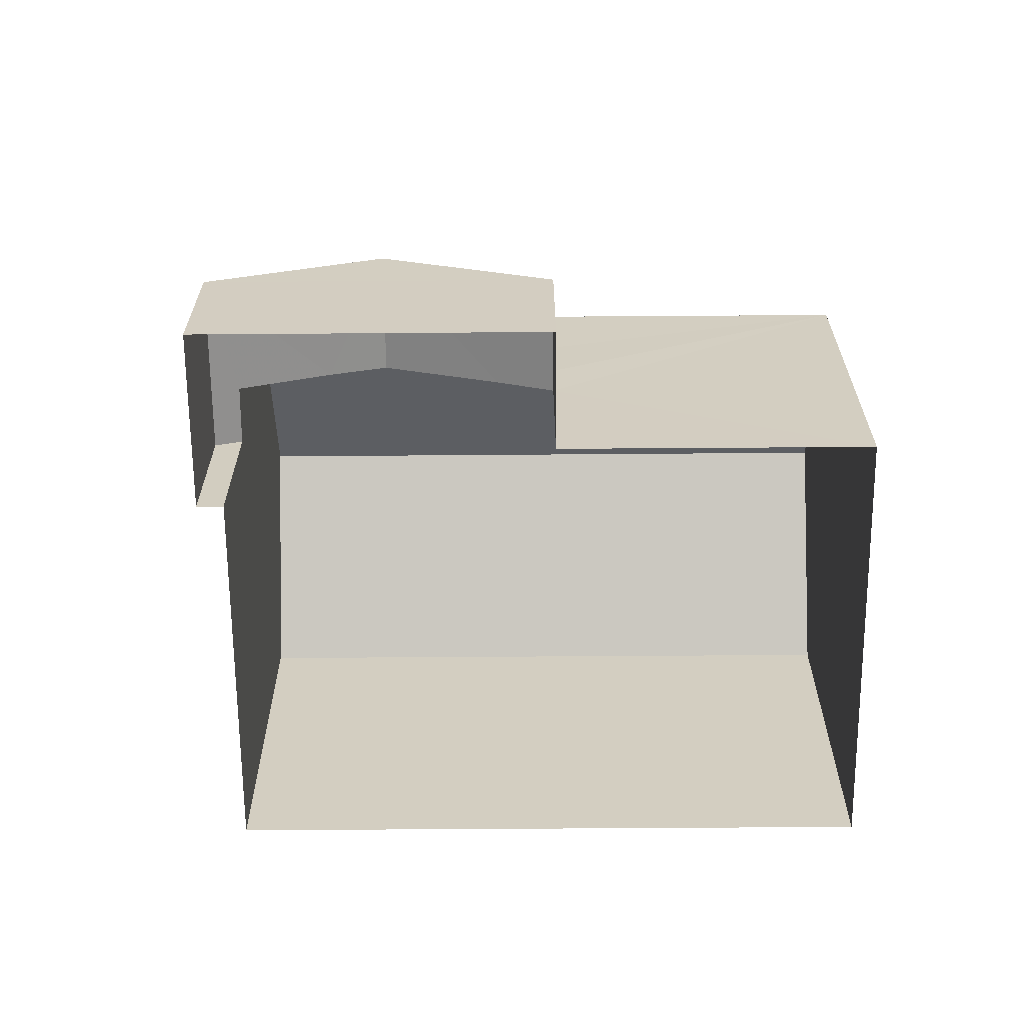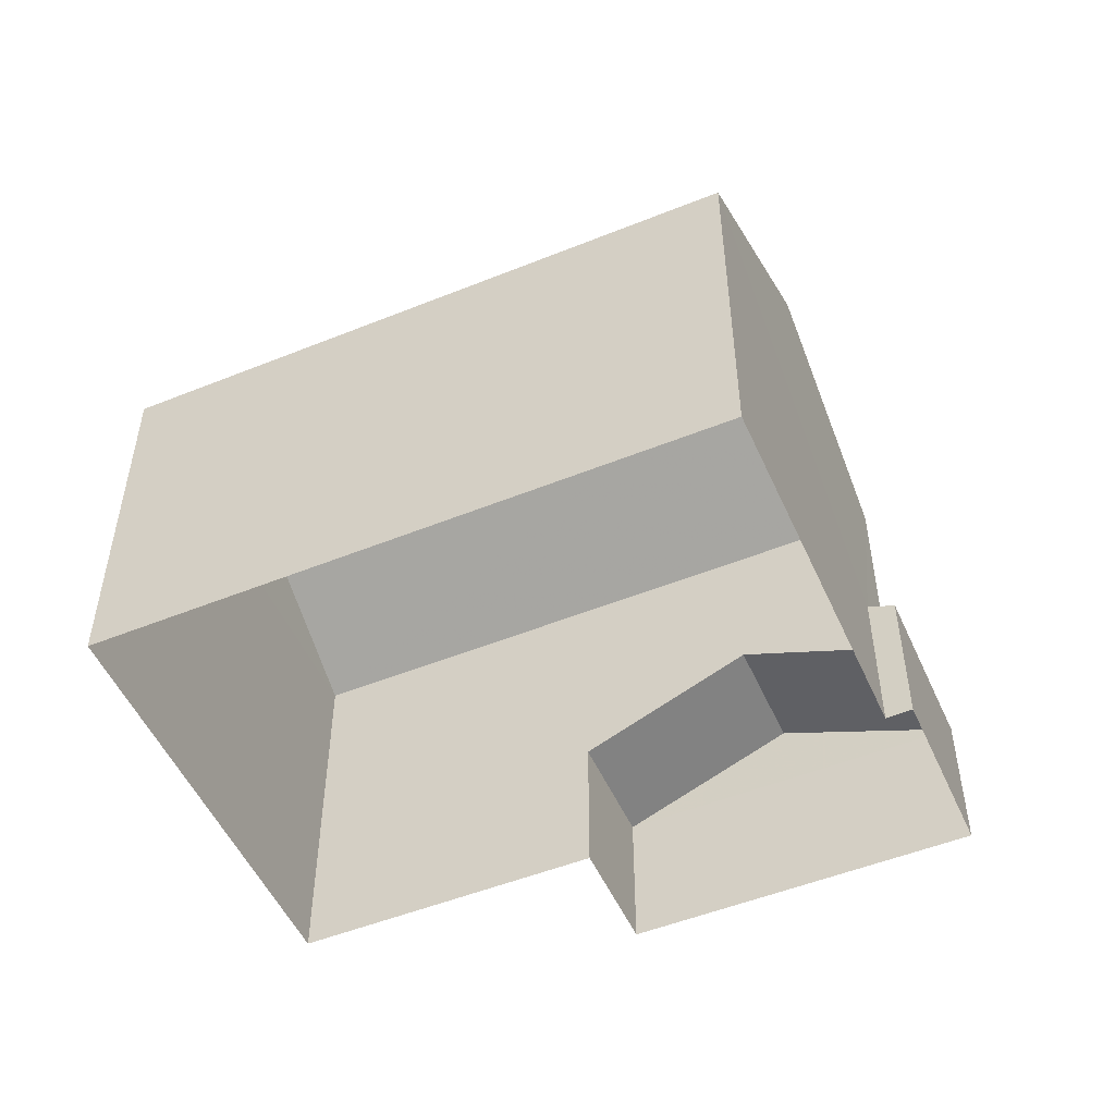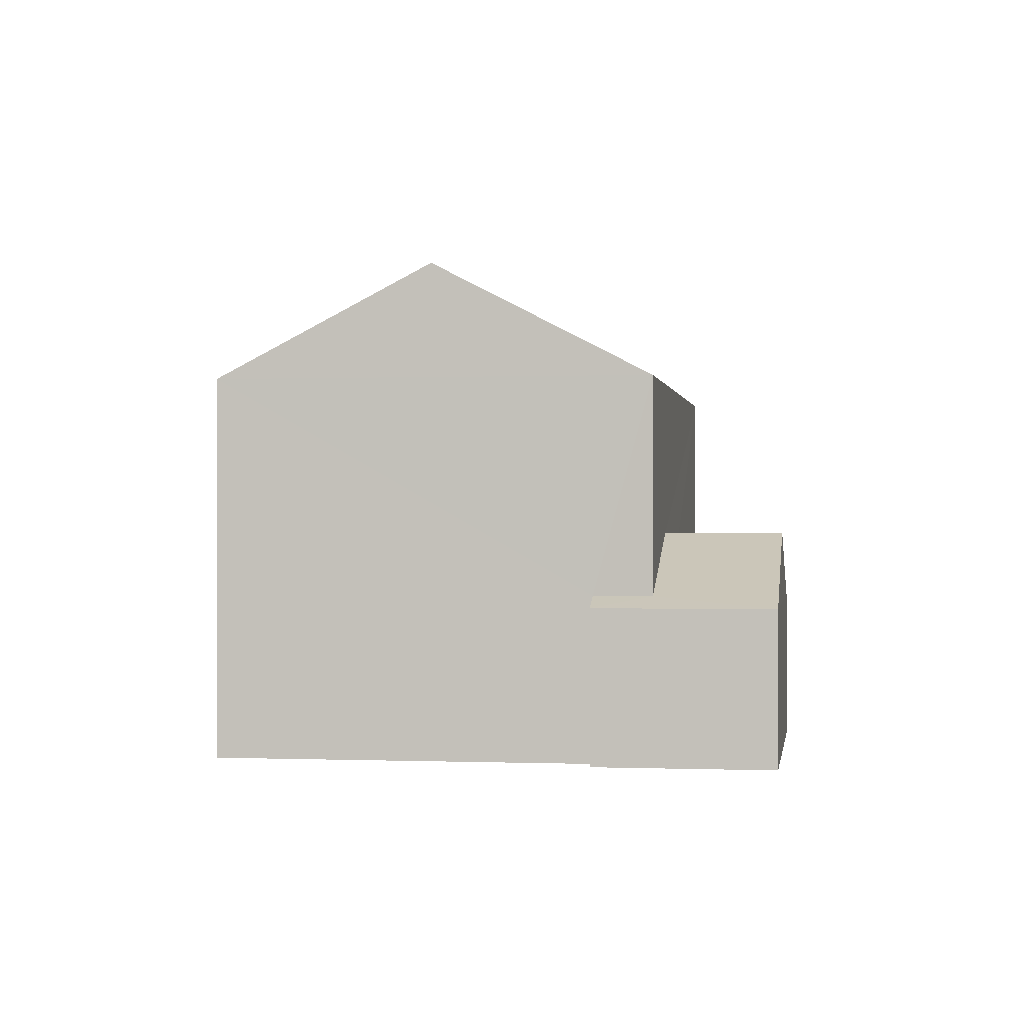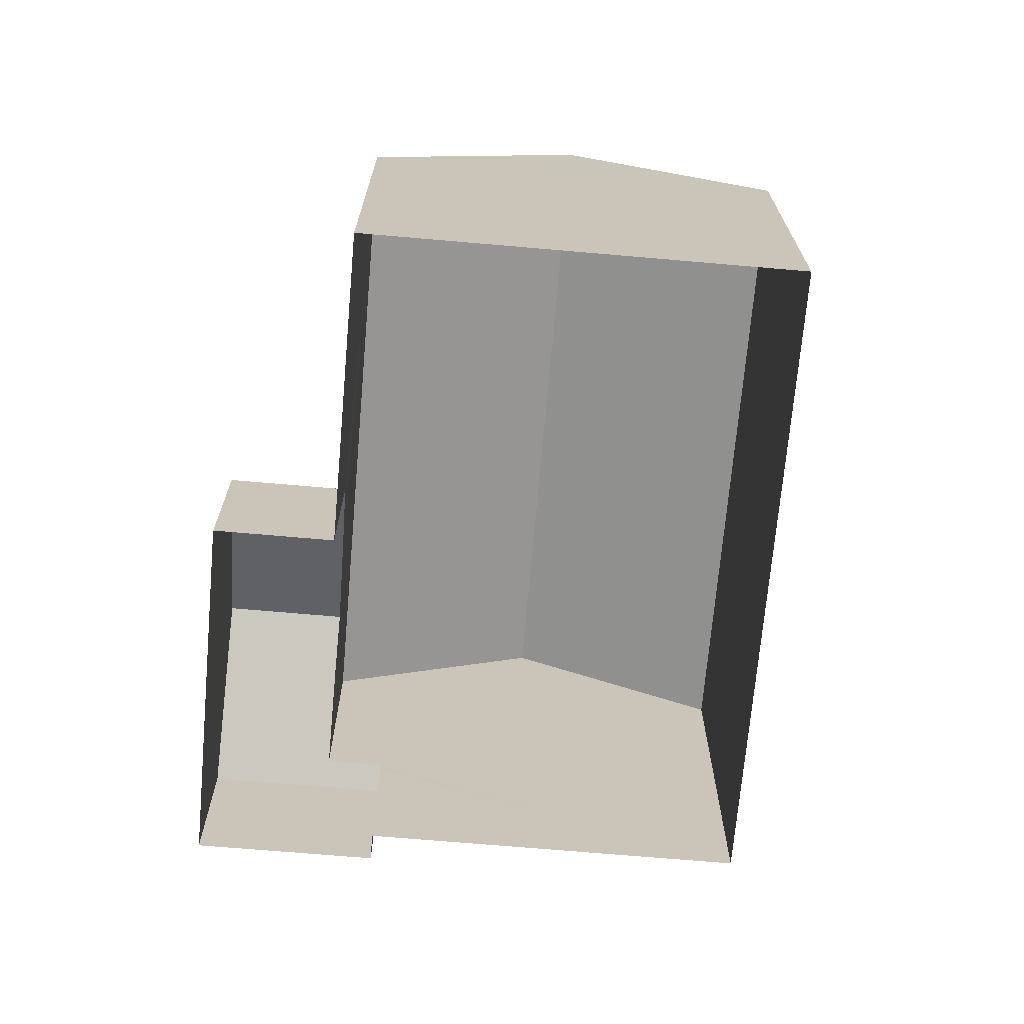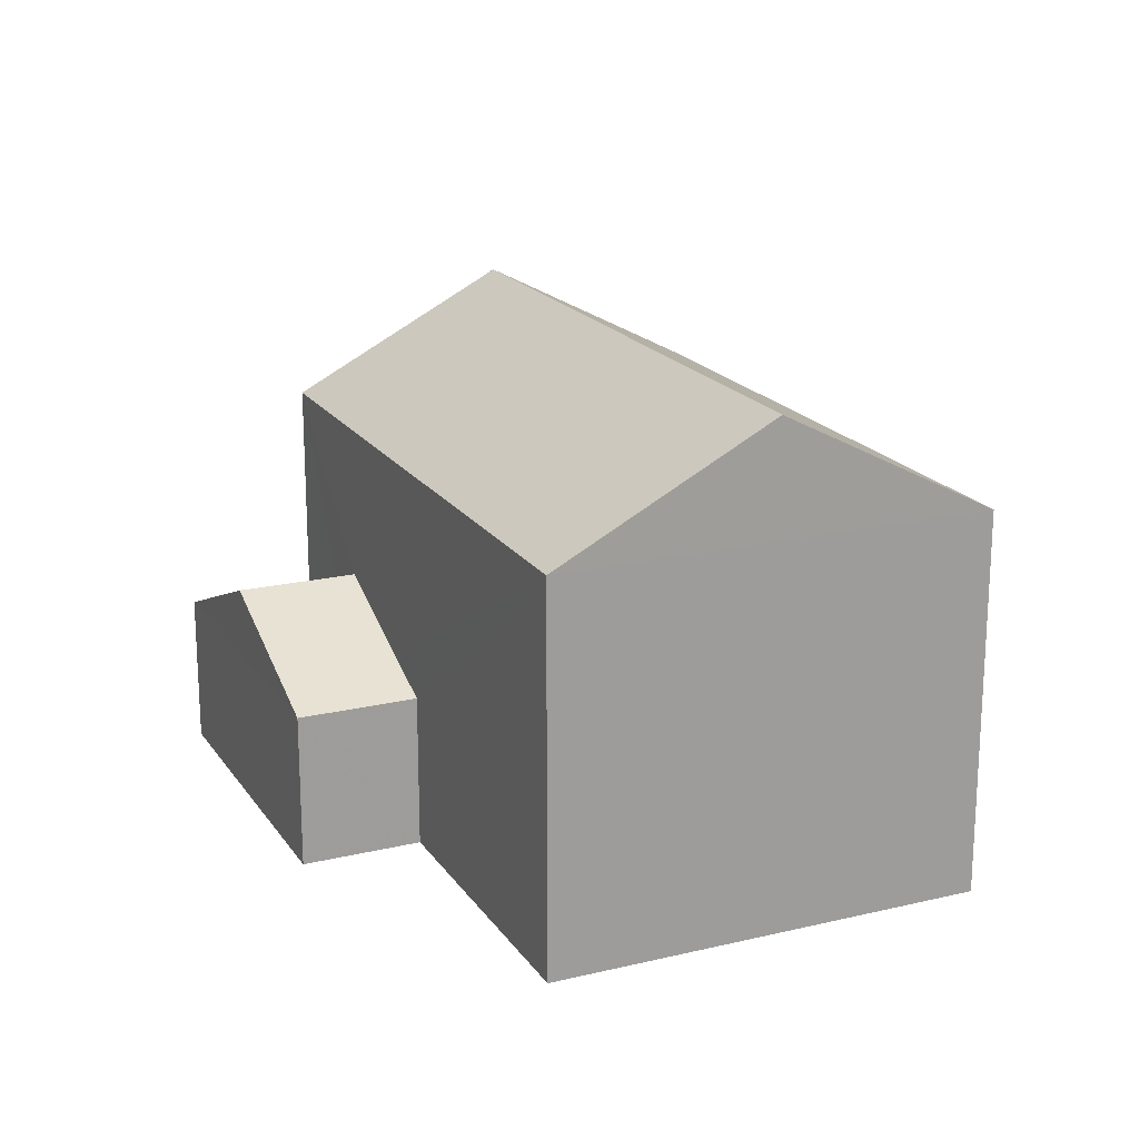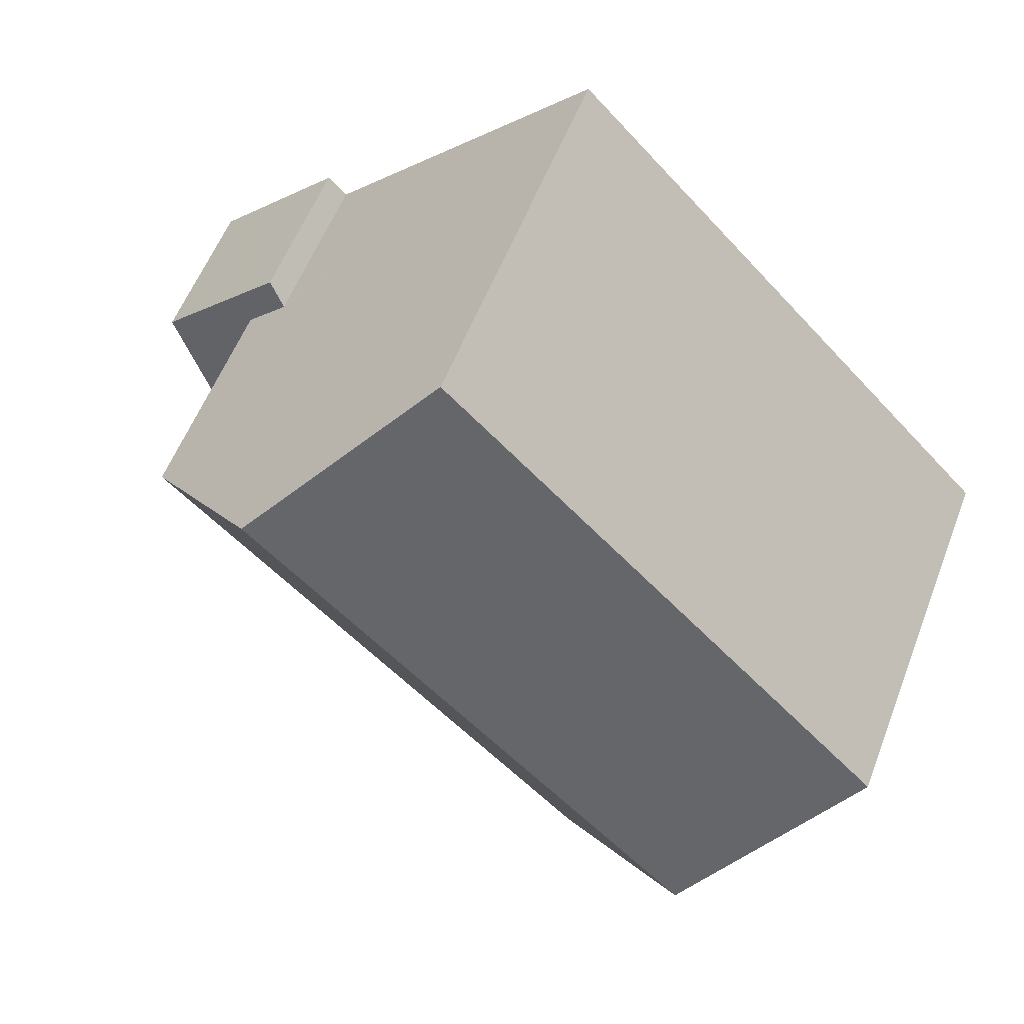
<metadata>
{"format":"obj","ext":"obj","renderer":"f3d","projection":"perspective","resolution":1024,"background":"white","views":[{"elev":-65.1,"azim":-45.1,"up":"+Z"},{"elev":-51.5,"azim":158.1,"up":"+Z"},{"elev":0.0,"azim":-127.1,"up":"+Z"},{"elev":-70.0,"azim":39.5,"up":"+Z"},{"elev":19.1,"azim":20.3,"up":"+Z"},{"elev":56.8,"azim":21.0,"up":"+Y"}]}
</metadata>
<code>
v -8.95e+04 -1.002e+05 5.032
v -8.95e+04 -1.002e+05 5.032
v -8.949e+04 -1.002e+05 5.031
v -8.95e+04 -1.002e+05 5.031
v -8.95e+04 -1.002e+05 5.033
v -8.951e+04 -1.002e+05 5.033
v -8.95e+04 -1.002e+05 5.032
v -8.95e+04 -1.002e+05 5.032
v -8.95e+04 -1.002e+05 7.477
v -8.951e+04 -1.002e+05 7.315
v -8.95e+04 -1.002e+05 8.028
v -8.95e+04 -1.002e+05 7.477
v -8.95e+04 -1.002e+05 7.315
v -8.95e+04 -1.002e+05 7.663
v -8.95e+04 -1.002e+05 8.375
v -8.95e+04 -1.002e+05 7.316
v -8.95e+04 -1.002e+05 7.315
v -8.95e+04 -1.002e+05 8.375
v -8.95e+04 -1.002e+05 12.36
v -8.95e+04 -1.002e+05 12.36
v -8.95e+04 -1.002e+05 10.68
v -8.95e+04 -1.002e+05 10.68
v -8.95e+04 -1.002e+05 10.68
v -8.949e+04 -1.002e+05 10.68
v -8.95e+04 -1.002e+05 7.315
f 1 2 3
f 3 2 4
f 2 5 6
f 7 8 6
f 4 2 8
f 8 2 6
f 9 10 11
f 12 13 9
f 13 10 9
f 14 15 16
f 17 14 16
f 11 10 15
f 18 11 15
f 19 20 21
f 14 18 15
f 21 20 22
f 23 19 24
f 20 19 23
f 25 13 12
f 11 22 9
f 22 18 21
f 21 17 1
f 1 17 2
f 14 17 21
f 18 22 11
f 14 21 18
f 24 3 4
f 23 24 4
f 25 7 13
f 25 8 7
f 19 21 24
f 20 23 22
f 8 25 4
f 9 22 12
f 4 25 12
f 4 12 23
f 12 22 23
f 24 1 3
f 24 21 1
f 16 6 5
f 16 10 6
f 15 10 16
f 6 13 7
f 6 10 13
f 17 16 5
f 2 17 5

</code>
